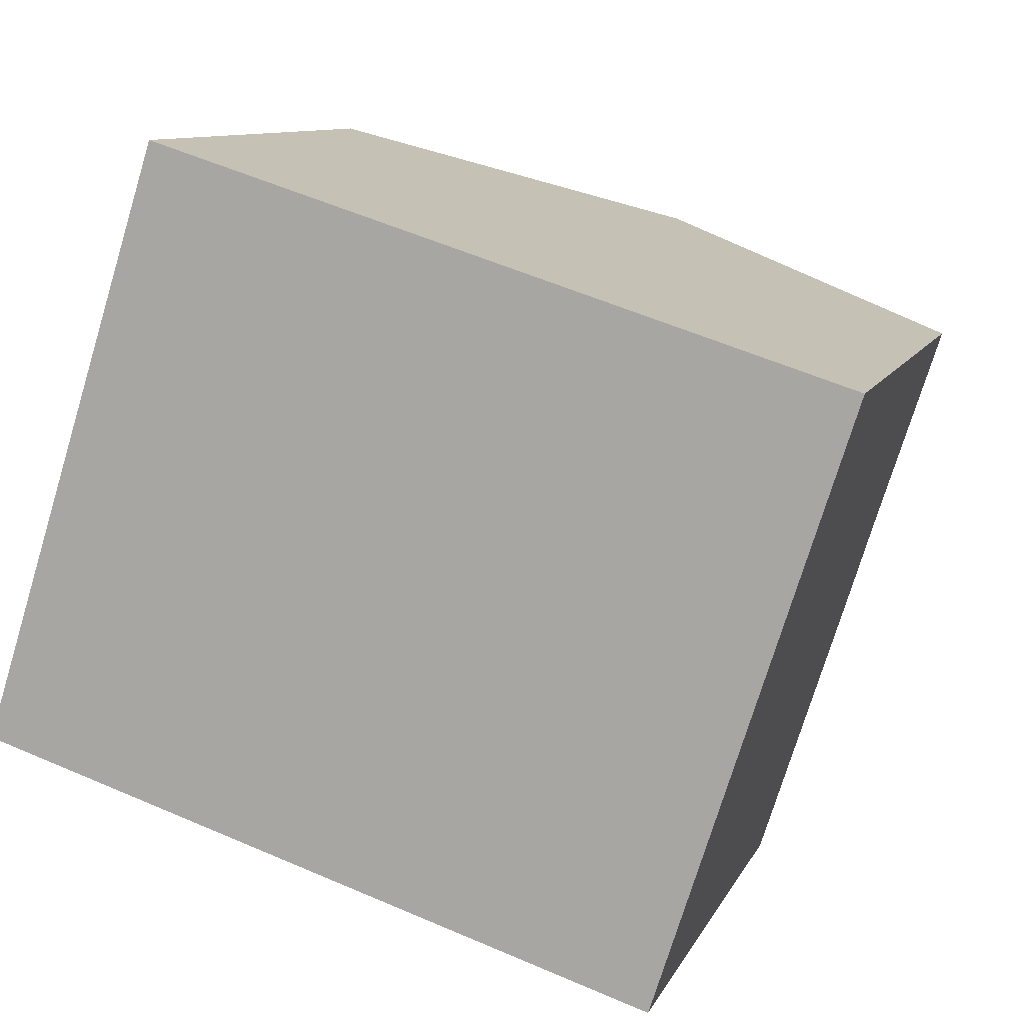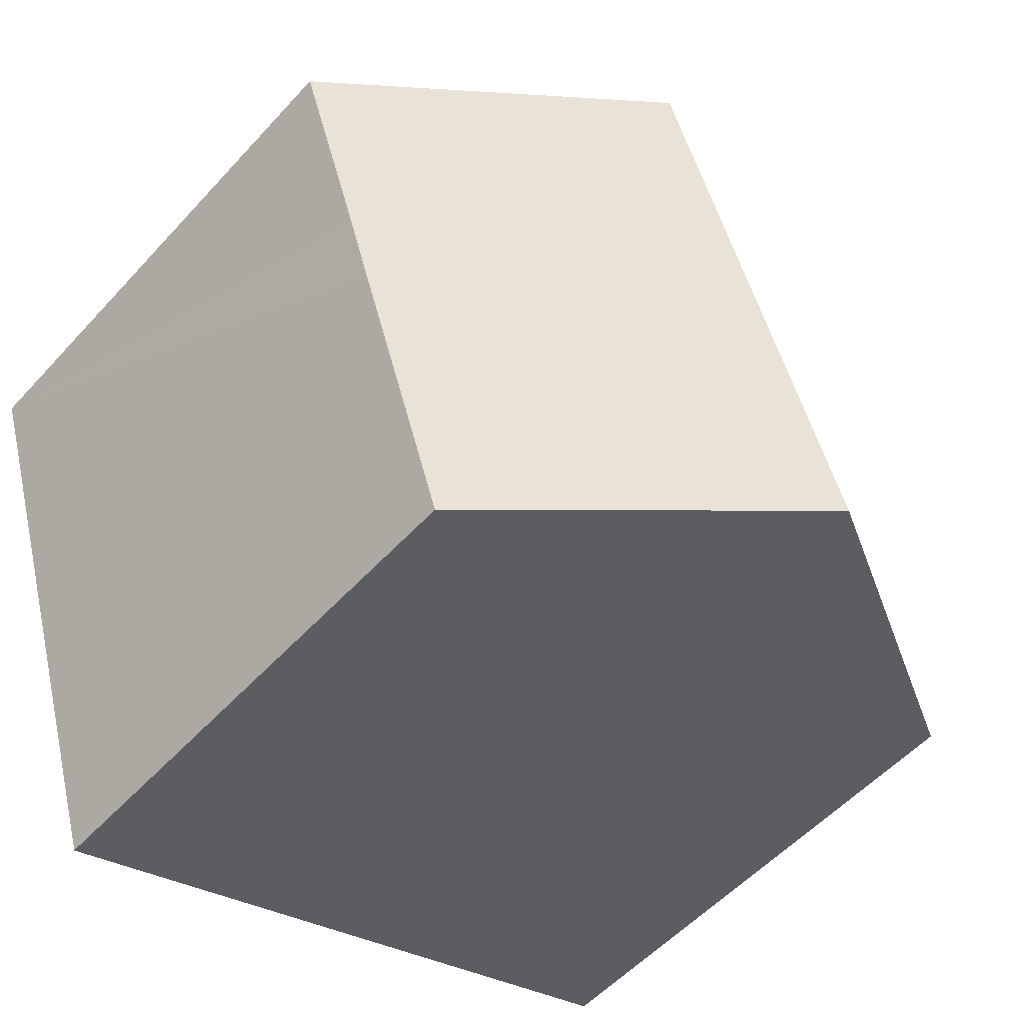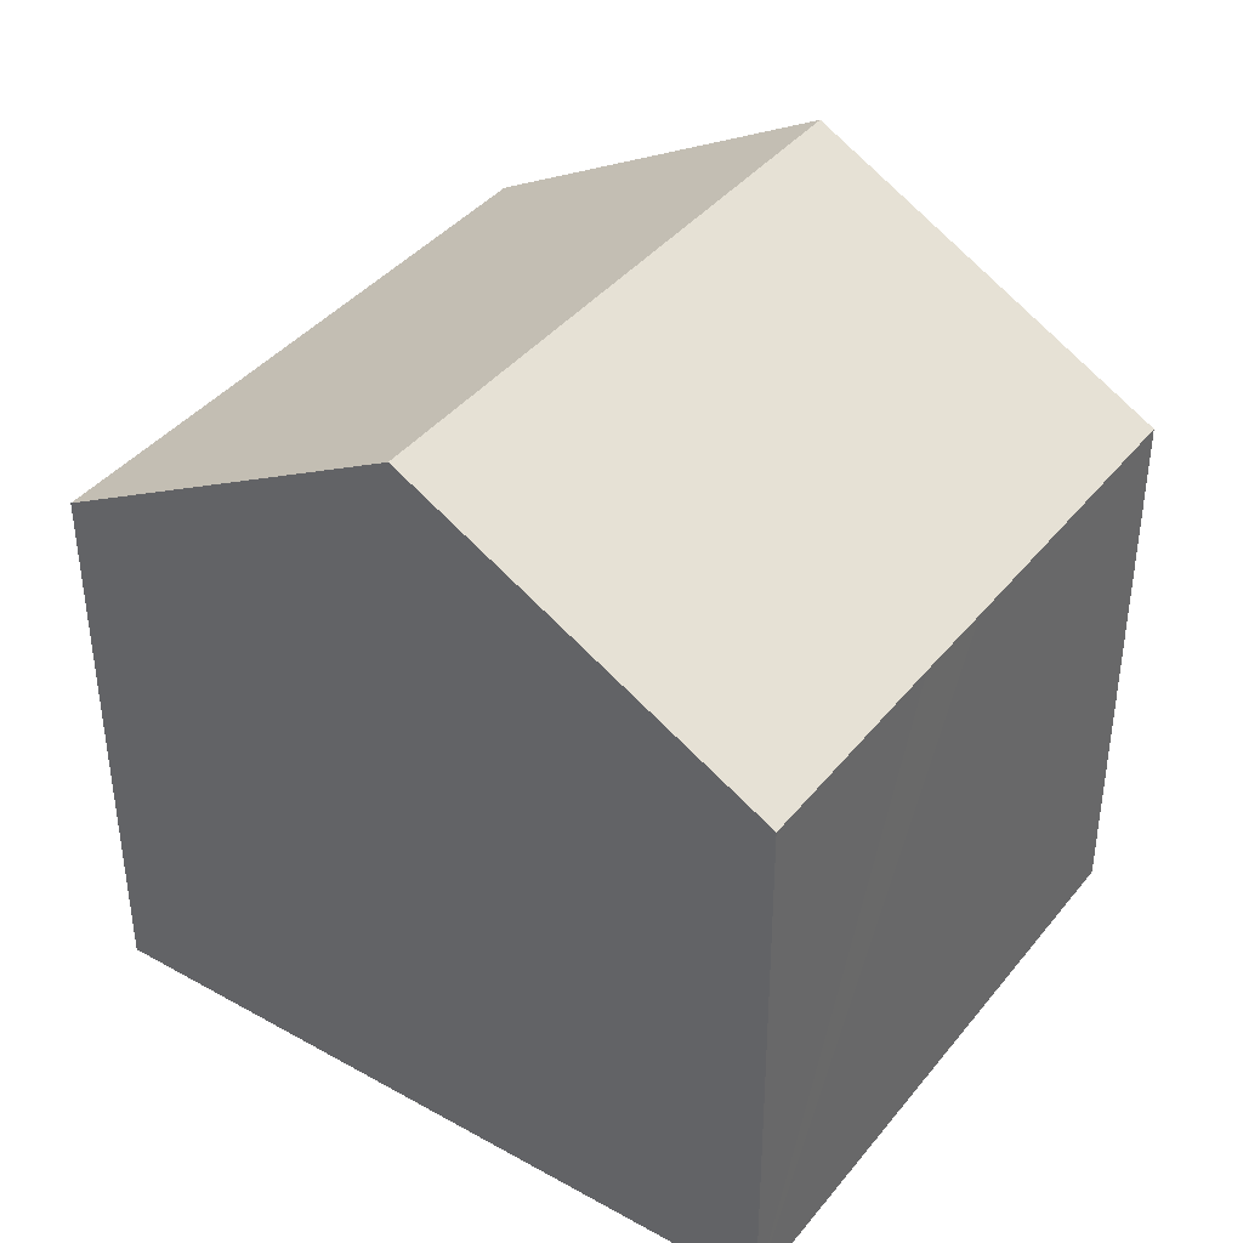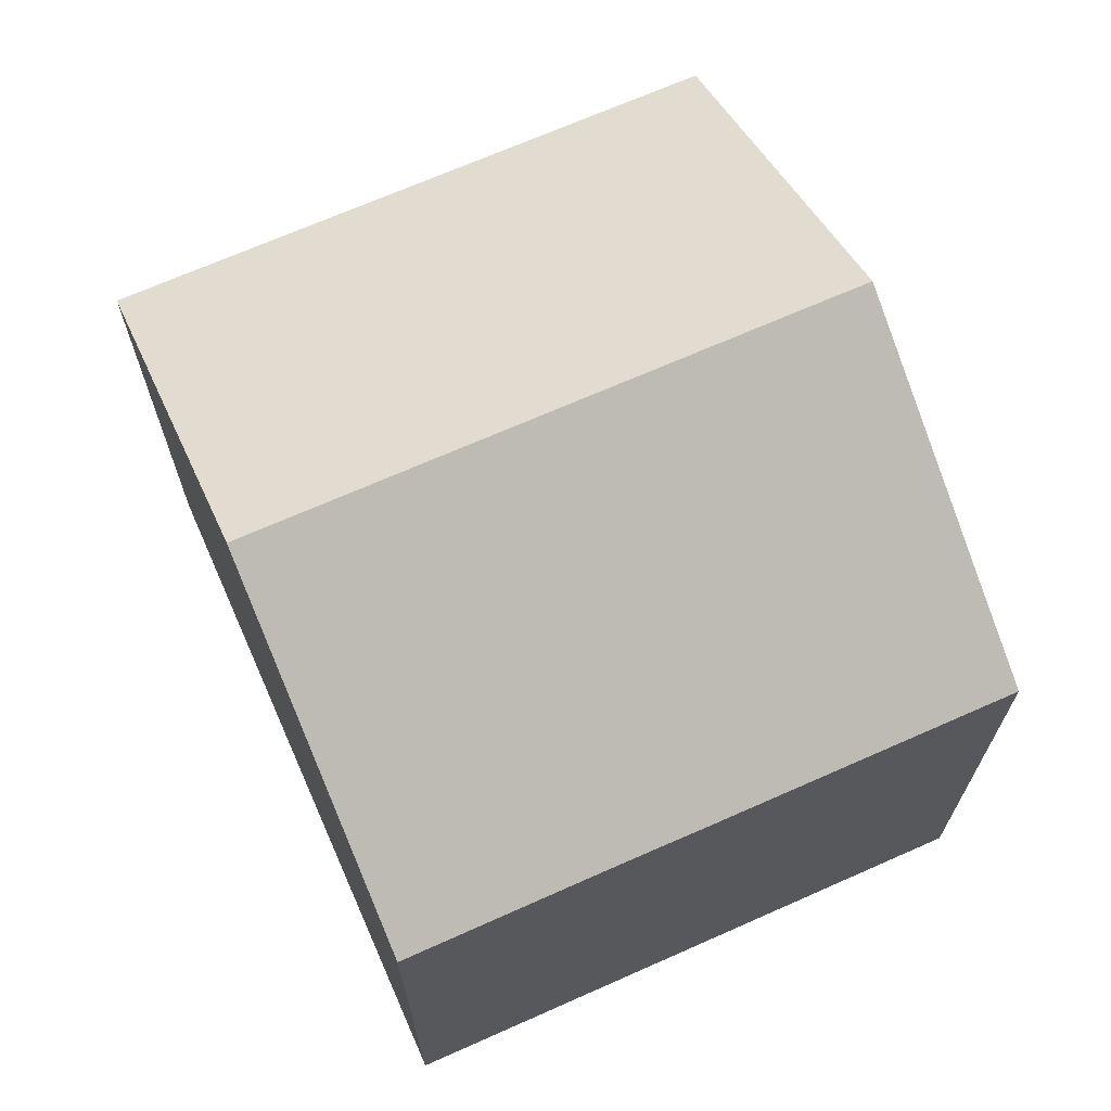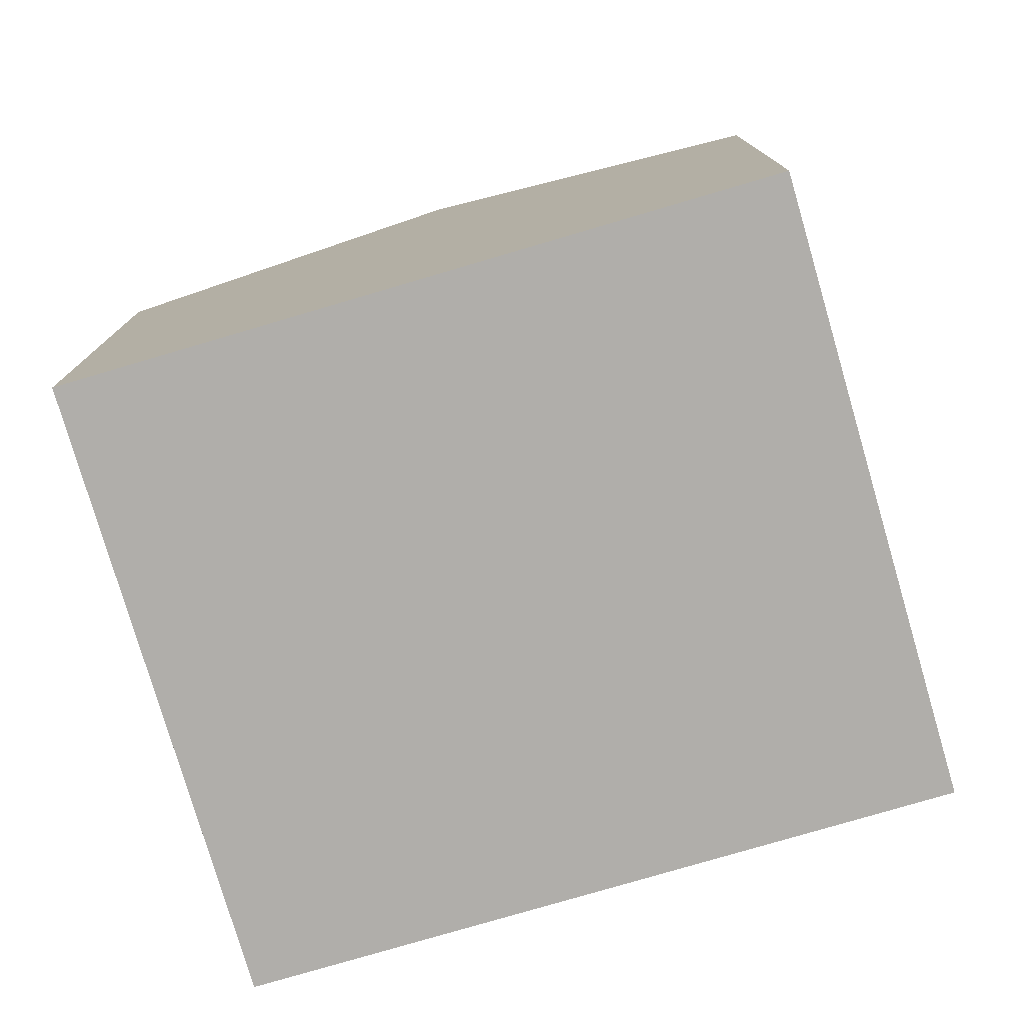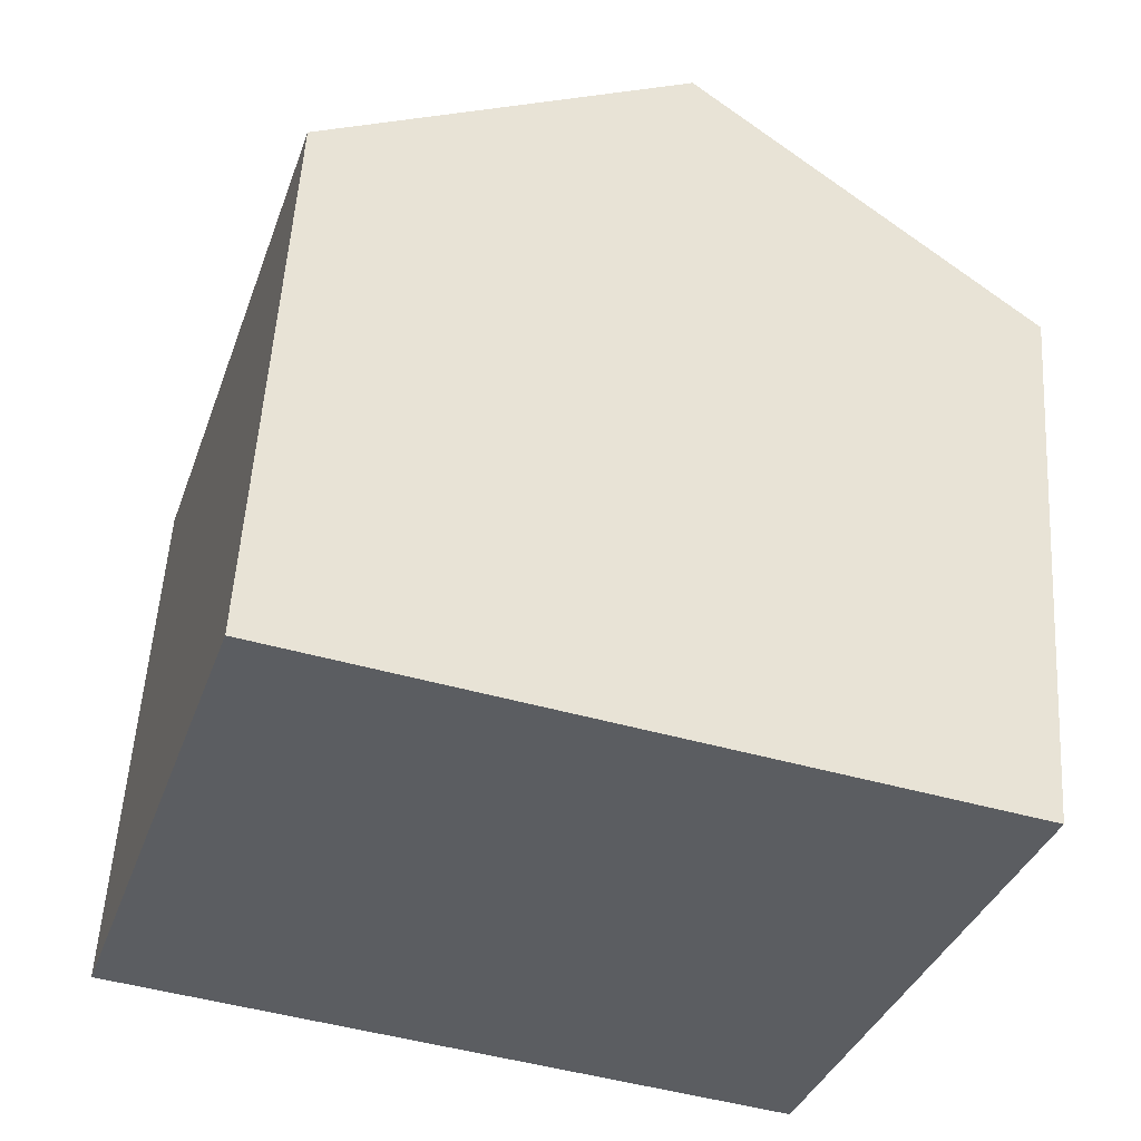
<metadata>
{"format":"obj","ext":"obj","renderer":"f3d","projection":"perspective","resolution":1024,"background":"white","views":[{"elev":9.9,"azim":16.7,"up":"+Z"},{"elev":-54.3,"azim":138.7,"up":"+Z"},{"elev":39.6,"azim":52.3,"up":"+Y"},{"elev":69.6,"azim":83.8,"up":"+Y"},{"elev":-77.9,"azim":34.0,"up":"+Y"},{"elev":54.3,"azim":3.6,"up":"+Z"}]}
</metadata>
<code>
v  4.24 9.207 -1.343
v  9.499 6.79 0.543
v  8.468 6.793 -2.683
v  9.656 6.789 1.034
v  9.973 6.79 2.04
v  10.13 6.789 2.544
v  10.84 6.783 4.722
v  6.593 9.207 6.068
v  0.034 6.787 0.106
v  0 6.787 4.156e-16
v  2.353 6.787 7.412
v  10.84 -2.891e-16 4.722
v  8.468 1.643e-16 -2.683
v  9.656 -6.331e-17 1.034
v  10.13 -1.558e-16 2.544
v  9.973 -1.249e-16 2.04
v  9.499 -3.325e-17 0.543
v  0 0 0
v  4.24 8.223e-17 -1.343
v  2.353 -4.539e-16 7.412
v  0.034 -6.491e-18 0.106
v  6.593 -3.716e-16 6.068
g defaultobject
f 1 2 3
f 2 1 4
f 4 1 5
f 5 1 6
f 6 1 7
f 7 1 8
f 9 1 10
f 1 9 8
f 8 9 11
f 12 6 7
f 6 12 5
f 5 12 4
f 4 12 2
f 2 12 3
f 3 12 13
f 13 12 14
f 14 12 15
f 14 15 16
f 13 14 17
f 13 1 3
f 1 13 10
f 10 13 18
f 18 13 19
f 18 9 10
f 9 18 11
f 11 18 20
f 20 18 21
f 20 8 11
f 8 20 7
f 7 20 12
f 12 20 22
f 22 15 12
f 15 22 20
f 15 20 21
f 15 21 16
f 16 21 14
f 14 21 17
f 17 21 13
f 13 21 19
f 19 21 18

</code>
